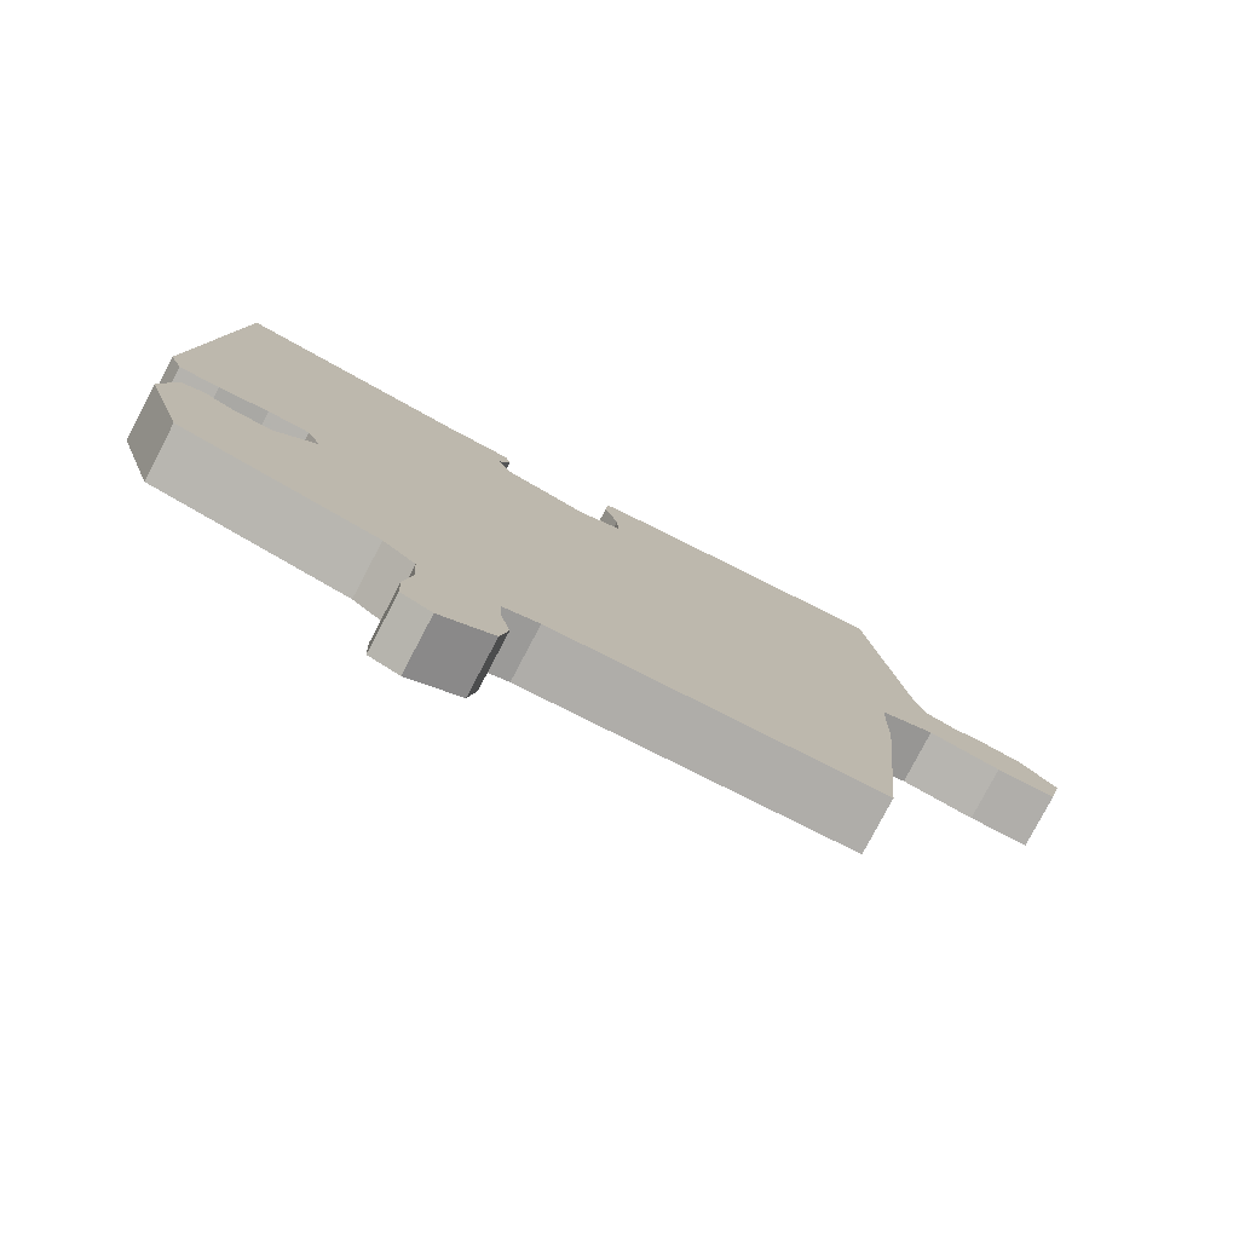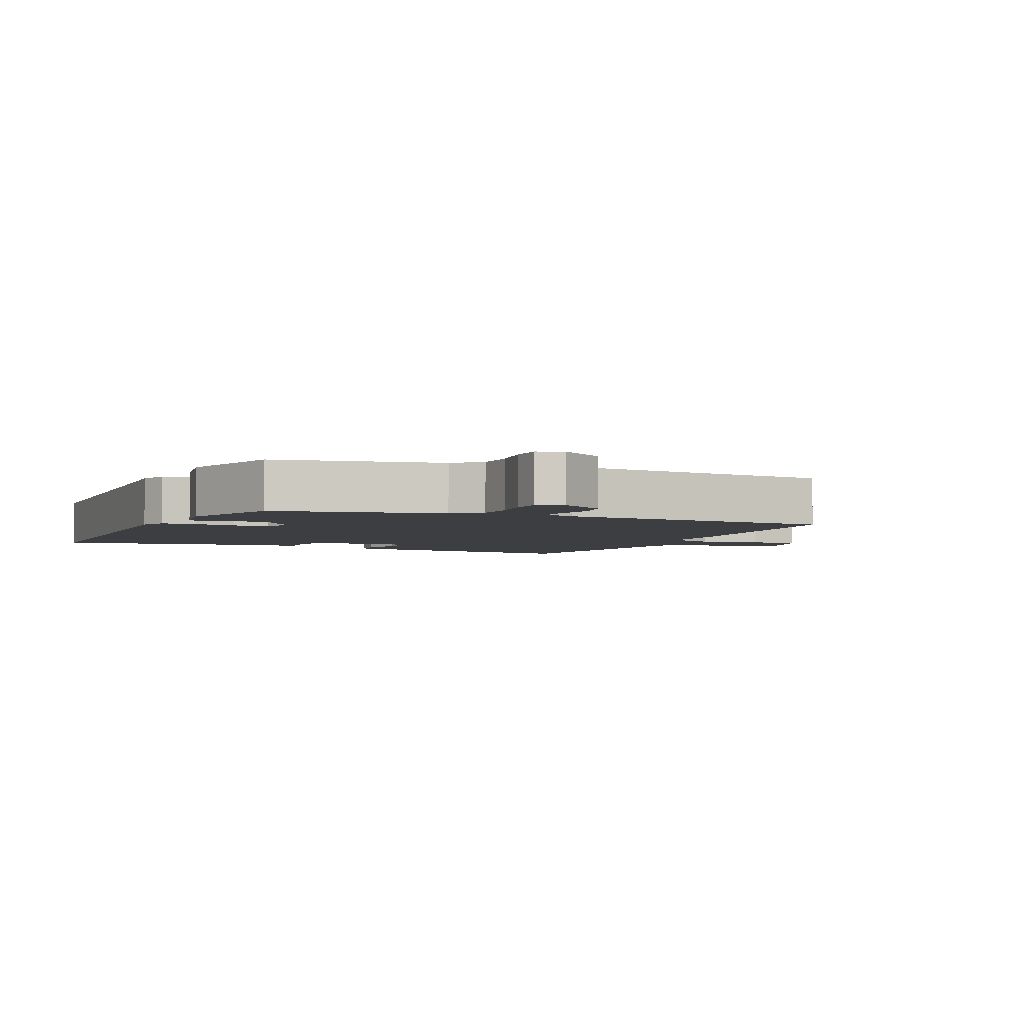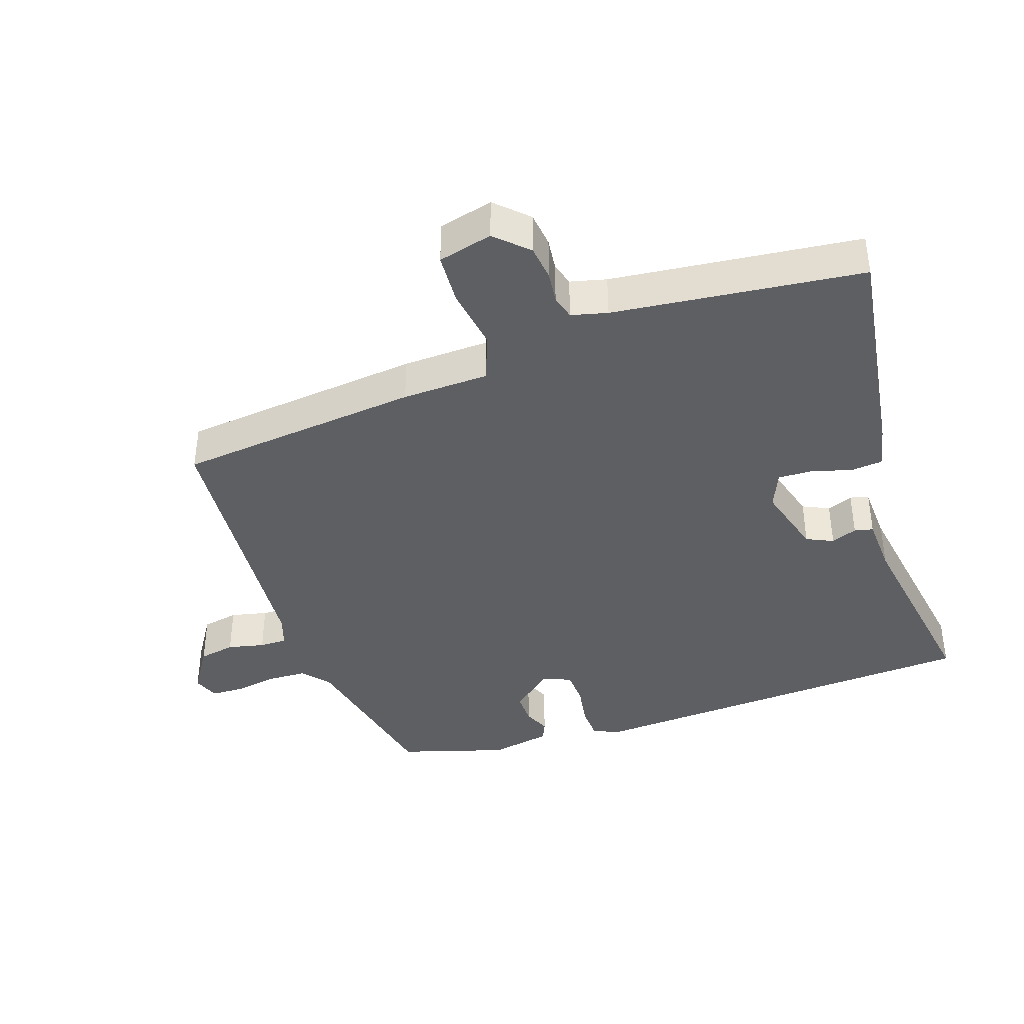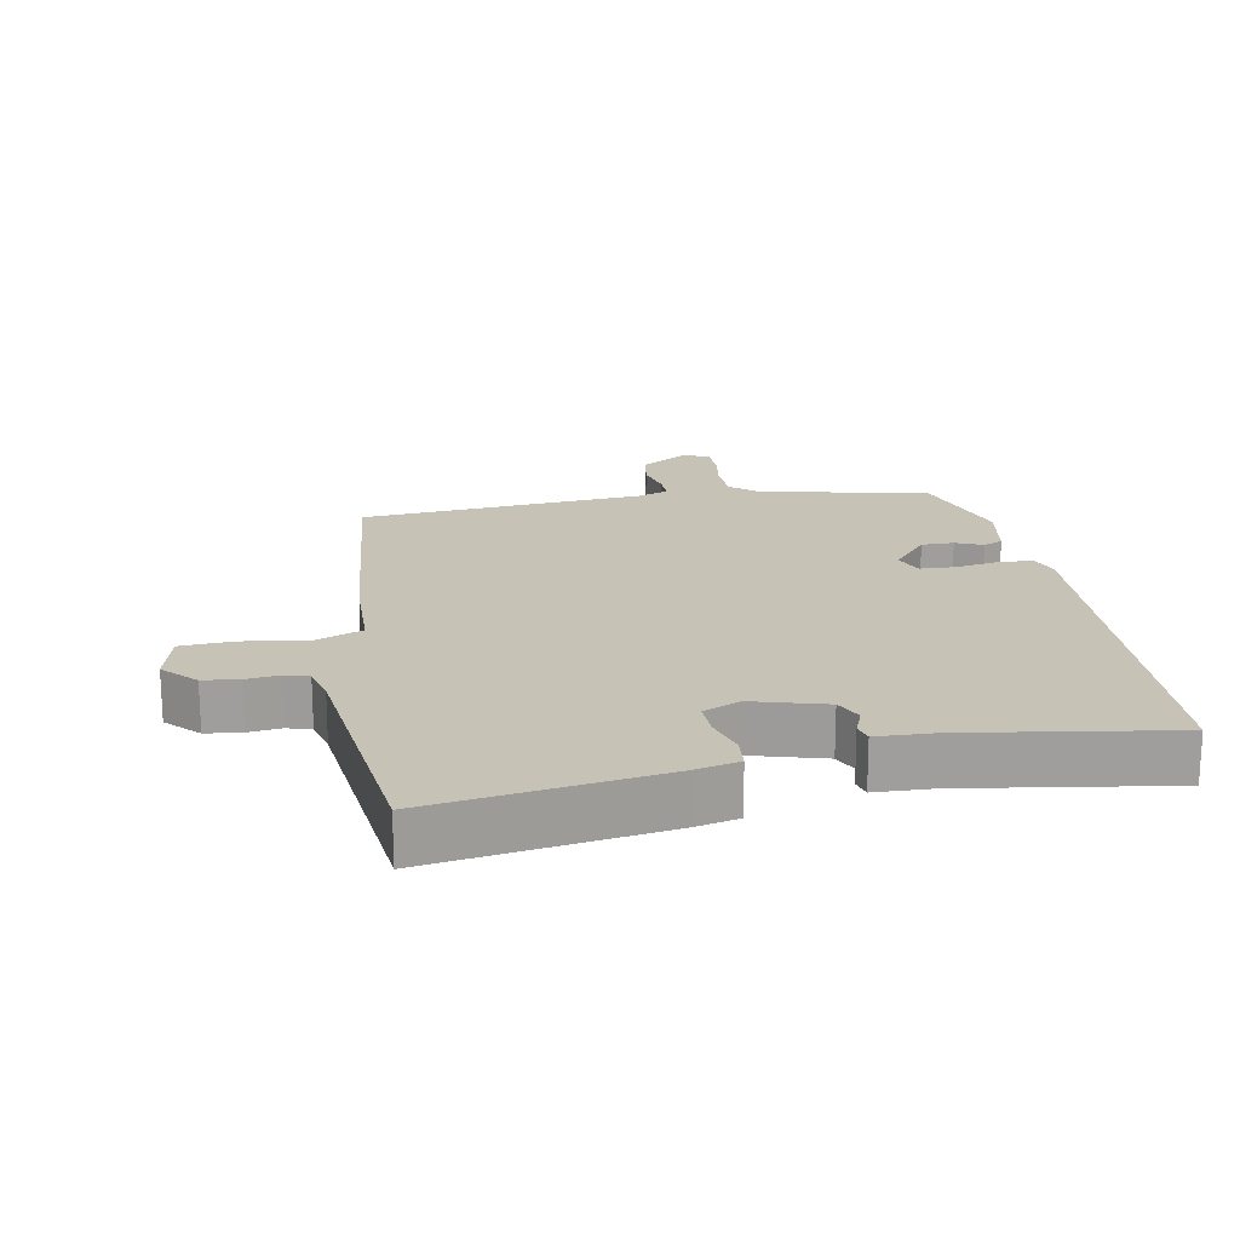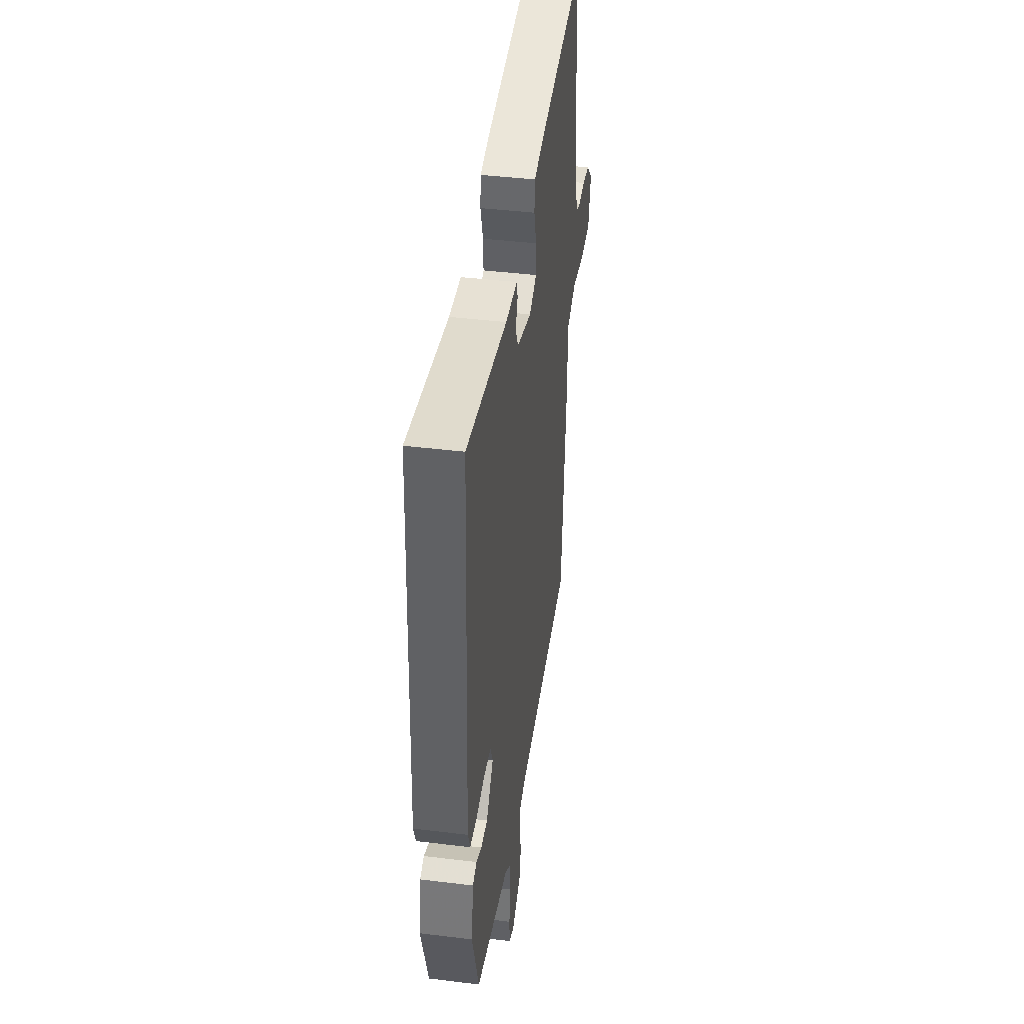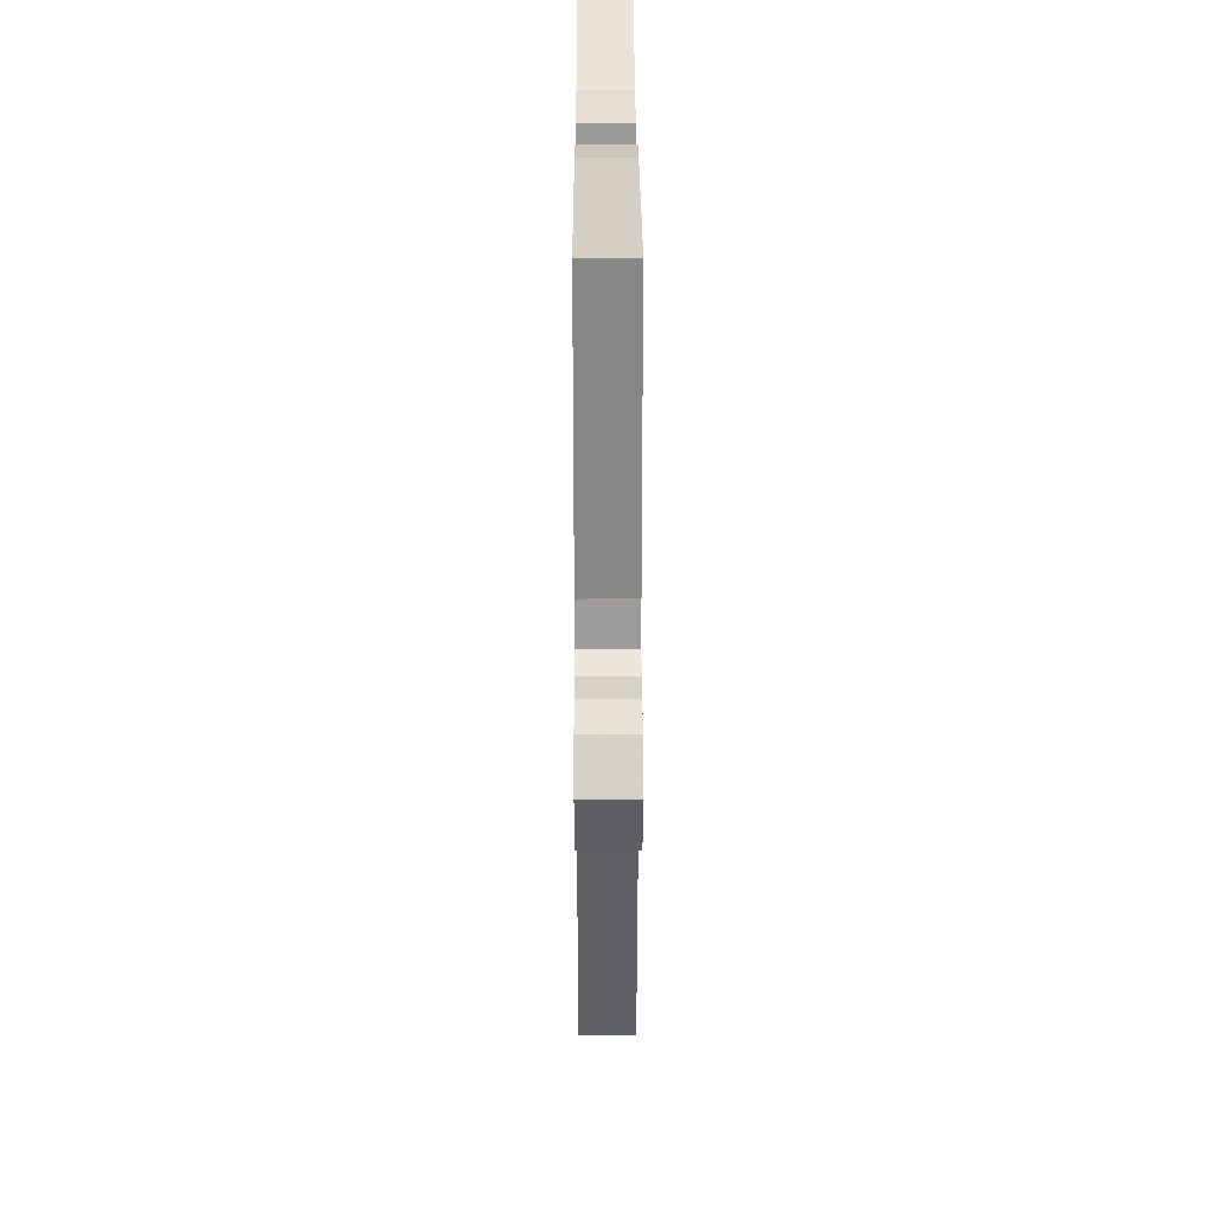
<metadata>
{"format":"obj","ext":"obj","renderer":"f3d","projection":"perspective","resolution":1024,"background":"white","views":[{"elev":-79.2,"azim":152.3,"up":"+Z"},{"elev":-3.6,"azim":155.9,"up":"+Y"},{"elev":-40.3,"azim":-70.8,"up":"+Y"},{"elev":19.3,"azim":-10.1,"up":"+Y"},{"elev":41.3,"azim":98.5,"up":"+Z"},{"elev":34.3,"azim":-90.2,"up":"+Z"}]}
</metadata>
<code>
v -0.486 0.07 0.575
v -0.146 0.07 0.522
v -0.082 0.07 0.507
v -0.078 0.07 0.459
v -0.096 0.07 0.399
v -0.098 0.07 0.347
v -0.043 0.07 0.323
v 0.065 0.07 0.353
v 0.084 0.07 0.393
v 0.069 0.07 0.432
v 0.076 0.07 0.46
v 0.163 0.07 0.463
v 0.464 0.07 0.508
v 0.492 0.07 -0.096
v 0.476 0.07 -0.138
v 0.425 0.07 -0.14
v 0.362 0.07 -0.129
v 0.309 0.07 -0.131
v 0.291 0.07 -0.173
v 0.343 0.07 -0.236
v 0.391 0.07 -0.236
v 0.431 0.07 -0.219
v 0.46 0.07 -0.232
v 0.476 0.07 -0.323
v 0.426 0.07 -0.483
v 0.177 0.07 -0.535
v 0.136 0.07 -0.569
v 0.133 0.07 -0.628
v 0.143 0.07 -0.692
v 0.141 0.07 -0.741
v 0.102 0.07 -0.756
v 0.034 0.07 -0.712
v 0.024 0.07 -0.657
v 0.037 0.07 -0.602
v 0.038 0.07 -0.561
v -0.008 0.07 -0.545
v -0.428 0.07 -0.508
v -0.463 0.07 -0.141
v -0.466 0.07 -0.011
v -0.536 0.07 0.017
v -0.63 0.07 0.003
v -0.708 0.07 0.008
v -0.728 0.07 0.09
v -0.682 0.07 0.137
v -0.629 0.07 0.143
v -0.581 0.07 0.137
v -0.545 0.07 0.147
v -0.531 0.07 0.201
v -0.486 0 0.575
v -0.146 0 0.522
v -0.082 0 0.507
v -0.078 0 0.459
v -0.096 0 0.399
v -0.098 0 0.347
v -0.043 0 0.323
v 0.065 0 0.353
v 0.084 0 0.393
v 0.069 0 0.432
v 0.076 0 0.46
v 0.163 0 0.463
v 0.464 0 0.508
v 0.492 0 -0.096
v 0.476 0 -0.138
v 0.425 0 -0.14
v 0.362 0 -0.129
v 0.309 0 -0.131
v 0.291 0 -0.173
v 0.343 0 -0.236
v 0.391 0 -0.236
v 0.431 0 -0.219
v 0.46 0 -0.232
v 0.476 0 -0.323
v 0.426 0 -0.483
v 0.177 0 -0.535
v 0.136 0 -0.569
v 0.133 0 -0.628
v 0.143 0 -0.692
v 0.141 0 -0.741
v 0.102 0 -0.756
v 0.034 0 -0.712
v 0.024 0 -0.657
v 0.037 0 -0.602
v 0.038 0 -0.561
v -0.008 0 -0.545
v -0.428 0 -0.508
v -0.463 0 -0.141
v -0.466 0 -0.011
v -0.536 0 0.017
v -0.63 0 0.003
v -0.708 0 0.008
v -0.728 0 0.09
v -0.682 0 0.137
v -0.629 0 0.143
v -0.581 0 0.137
v -0.545 0 0.147
v -0.531 0 0.201
f 43 44 45 46
f 43 46 47
f 40 41 42 43
f 40 43 47
f 39 40 47 48
f 36 37 38 39
f 35 36 39 48
f 31 32 33 34
f 31 34 35
f 28 29 30 31
f 27 28 31 35
f 26 27 35 48
f 21 22 23 24
f 20 21 24 25
f 19 20 25 26
f 14 15 16 17
f 12 13 14 17
f 12 17 18
f 9 10 11 12
f 8 9 12 18
f 7 8 18 19
f 2 3 4 5
f 2 5 6
f 1 2 6
f 48 1 6
f 19 26 48
f 6 7 19 48
f 94 93 92 91
f 95 94 91
f 91 90 89 88
f 95 91 88
f 96 95 88 87
f 87 86 85 84
f 96 87 84 83
f 82 81 80 79
f 83 82 79
f 79 78 77 76
f 83 79 76 75
f 96 83 75 74
f 72 71 70 69
f 73 72 69 68
f 74 73 68 67
f 65 64 63 62
f 65 62 61 60
f 66 65 60
f 60 59 58 57
f 66 60 57 56
f 67 66 56 55
f 53 52 51 50
f 54 53 50
f 54 50 49
f 54 49 96
f 96 74 67
f 96 67 55 54
f 1 49 50 2
f 2 50 51 3
f 3 51 52 4
f 4 52 53 5
f 5 53 54 6
f 6 54 55 7
f 7 55 56 8
f 8 56 57 9
f 9 57 58 10
f 10 58 59 11
f 11 59 60 12
f 12 60 61 13
f 13 61 62 14
f 14 62 63 15
f 15 63 64 16
f 16 64 65 17
f 17 65 66 18
f 18 66 67 19
f 19 67 68 20
f 20 68 69 21
f 21 69 70 22
f 22 70 71 23
f 23 71 72 24
f 24 72 73 25
f 25 73 74 26
f 26 74 75 27
f 27 75 76 28
f 28 76 77 29
f 29 77 78 30
f 30 78 79 31
f 31 79 80 32
f 32 80 81 33
f 33 81 82 34
f 34 82 83 35
f 35 83 84 36
f 36 84 85 37
f 37 85 86 38
f 38 86 87 39
f 39 87 88 40
f 40 88 89 41
f 41 89 90 42
f 42 90 91 43
f 43 91 92 44
f 44 92 93 45
f 45 93 94 46
f 46 94 95 47
f 47 95 96 48
f 48 96 49 1

</code>
